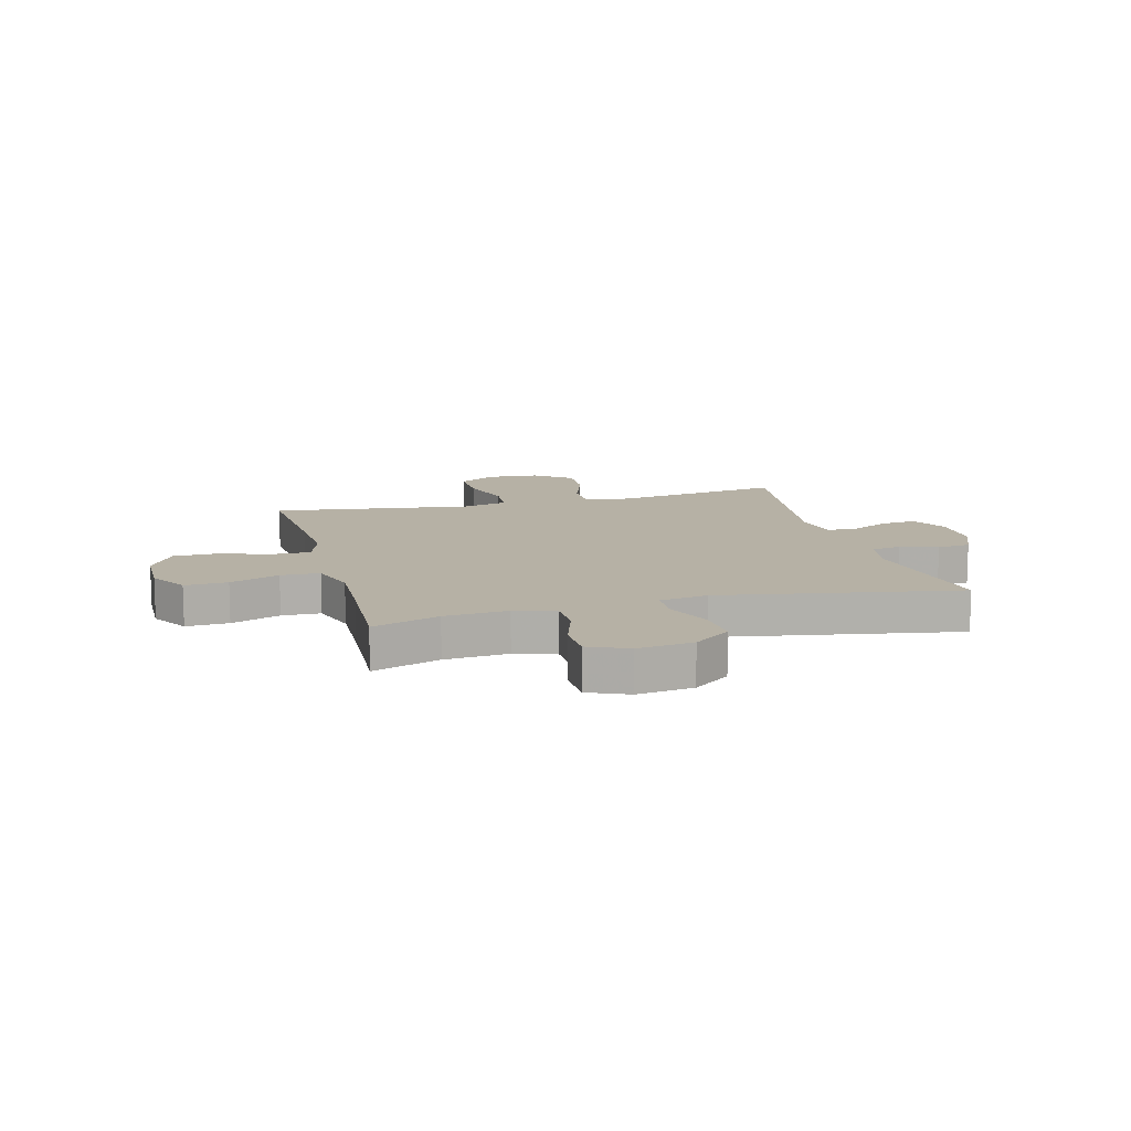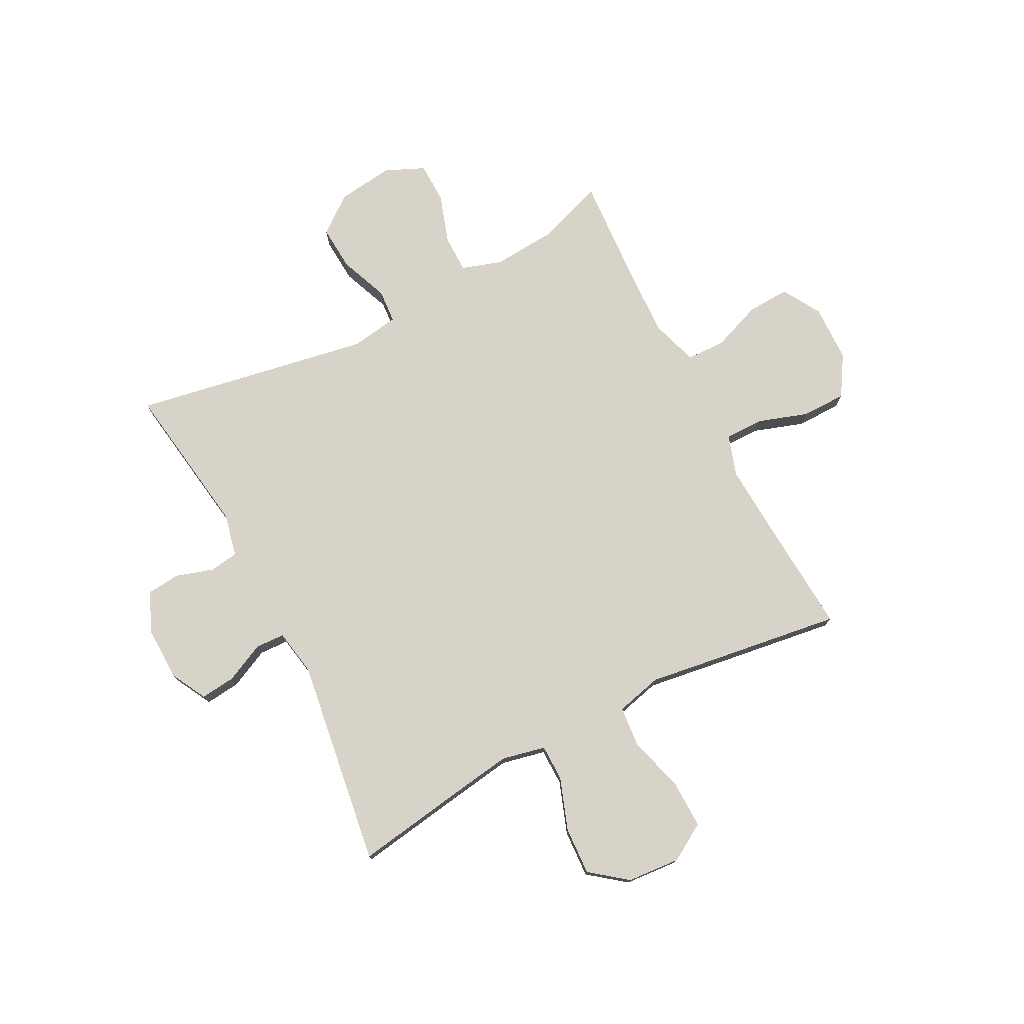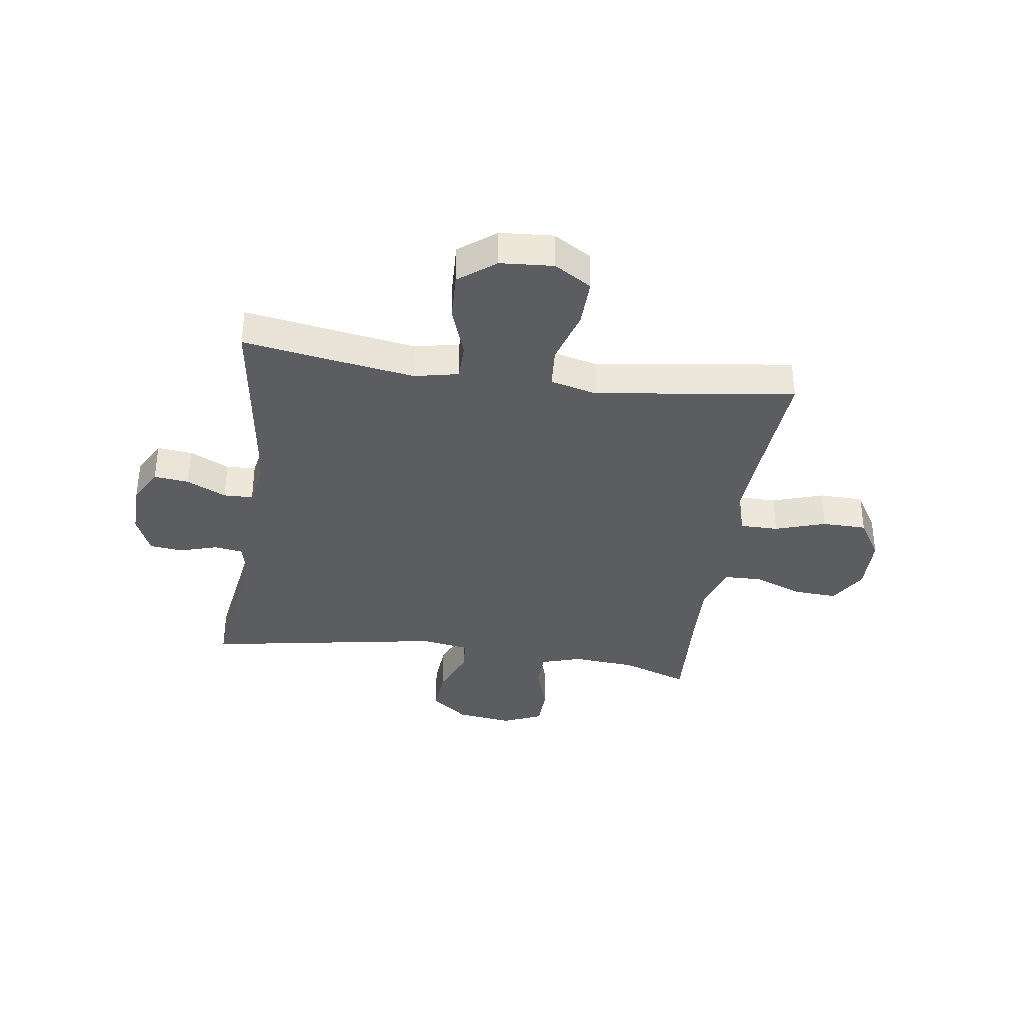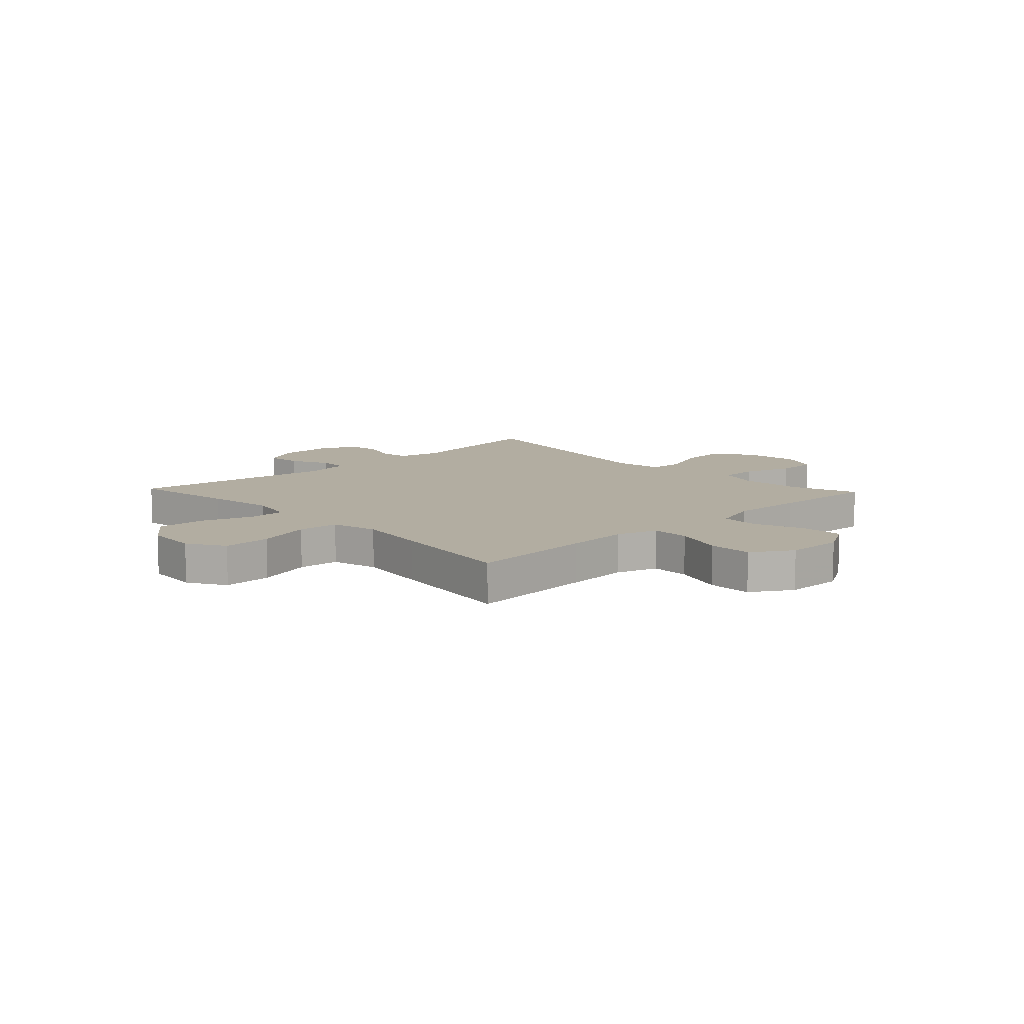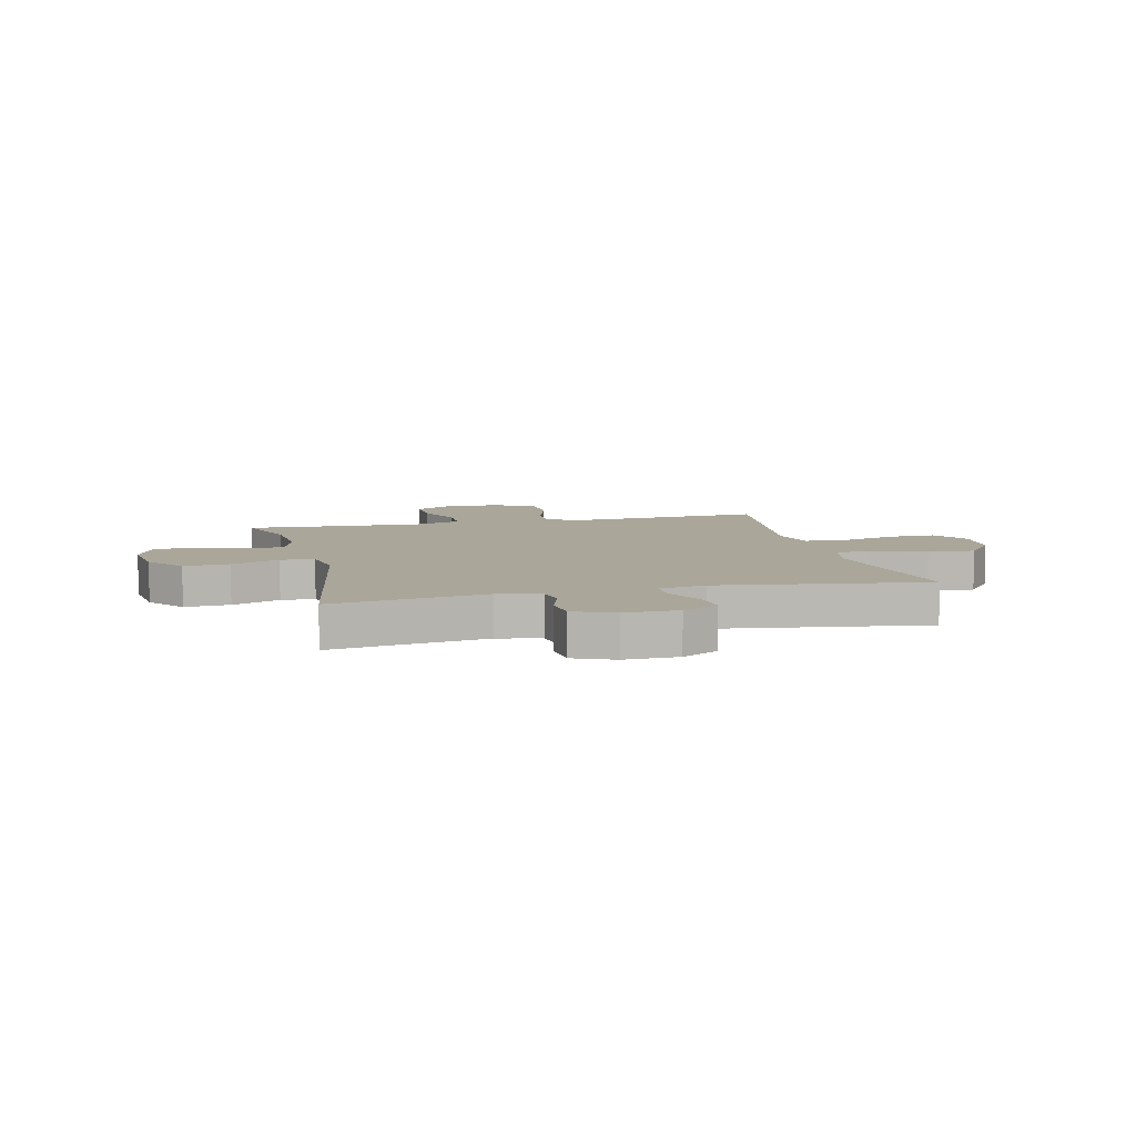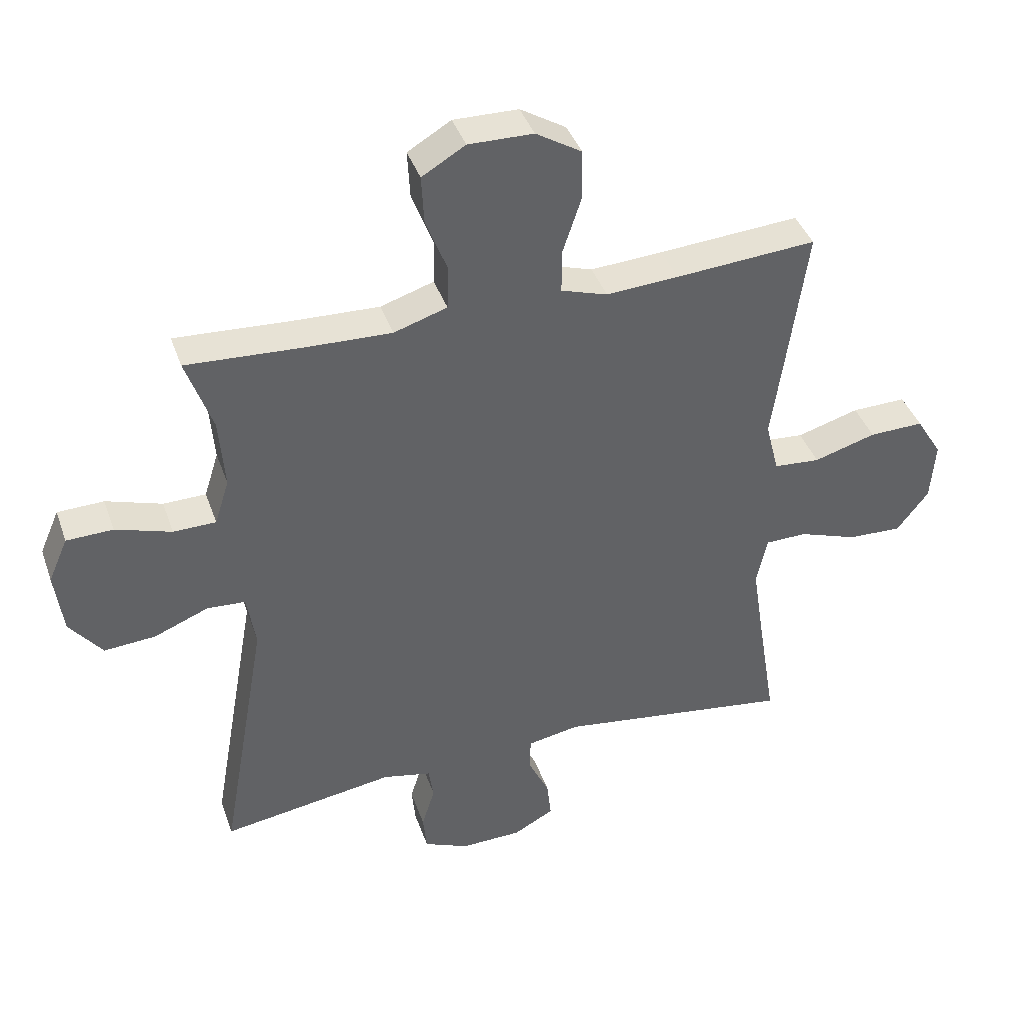
<metadata>
{"format":"obj","ext":"obj","renderer":"f3d","projection":"perspective","resolution":1024,"background":"white","views":[{"elev":12.0,"azim":75.1,"up":"+Y"},{"elev":76.3,"azim":-117.2,"up":"+Y"},{"elev":-36.1,"azim":-98.3,"up":"+Y"},{"elev":10.5,"azim":-43.4,"up":"+Y"},{"elev":7.8,"azim":166.4,"up":"+Y"},{"elev":40.5,"azim":161.5,"up":"+Z"}]}
</metadata>
<code>
v 0.5 0.07 -0.5
v 0.223 0.07 -0.458
v 0.146 0.07 -0.475
v 0.138 0.07 -0.527
v 0.159 0.07 -0.595
v 0.153 0.07 -0.655
v 0.081 0.07 -0.686
v -0.016 0.07 -0.684
v -0.081 0.07 -0.649
v -0.074 0.07 -0.586
v -0.04 0.07 -0.515
v -0.042 0.07 -0.462
v -0.125 0.07 -0.447
v -0.5 0.07 -0.5
v -0.47 0.07 -0.313
v -0.451 0.07 -0.19
v -0.468 0.07 -0.111
v -0.534 0.07 -0.11
v -0.628 0.07 -0.143
v -0.714 0.07 -0.147
v -0.765 0.07 -0.081
v -0.772 0.07 0.015
v -0.731 0.07 0.082
v -0.644 0.07 0.08
v -0.545 0.07 0.051
v -0.471 0.07 0.057
v -0.45 0.07 0.141
v -0.468 0.07 0.268
v -0.5 0.07 0.5
v -0.275 0.07 0.484
v -0.16 0.07 0.477
v -0.086 0.07 0.501
v -0.086 0.07 0.57
v -0.116 0.07 0.661
v -0.115 0.07 0.741
v -0.042 0.07 0.786
v 0.061 0.07 0.788
v 0.13 0.07 0.747
v 0.126 0.07 0.67
v 0.092 0.07 0.581
v 0.094 0.07 0.511
v 0.179 0.07 0.484
v 0.311 0.07 0.489
v 0.5 0.07 0.5
v 0.458 0.07 0.379
v 0.449 0.07 0.265
v 0.472 0.07 0.192
v 0.54 0.07 0.191
v 0.629 0.07 0.22
v 0.703 0.07 0.218
v 0.734 0.07 0.147
v 0.721 0.07 0.046
v 0.669 0.07 -0.021
v 0.587 0.07 -0.015
v 0.5 0.07 0.02
v 0.439 0.07 0.016
v 0.425 0.07 -0.071
v 0.5 0 -0.5
v 0.223 0 -0.458
v 0.146 0 -0.475
v 0.138 0 -0.527
v 0.159 0 -0.595
v 0.153 0 -0.655
v 0.081 0 -0.686
v -0.016 0 -0.684
v -0.081 0 -0.649
v -0.074 0 -0.586
v -0.04 0 -0.515
v -0.042 0 -0.462
v -0.125 0 -0.447
v -0.5 0 -0.5
v -0.47 0 -0.313
v -0.451 0 -0.19
v -0.468 0 -0.111
v -0.534 0 -0.11
v -0.628 0 -0.143
v -0.714 0 -0.147
v -0.765 0 -0.081
v -0.772 0 0.015
v -0.731 0 0.082
v -0.644 0 0.08
v -0.545 0 0.051
v -0.471 0 0.057
v -0.45 0 0.141
v -0.468 0 0.268
v -0.5 0 0.5
v -0.275 0 0.484
v -0.16 0 0.477
v -0.086 0 0.501
v -0.086 0 0.57
v -0.116 0 0.661
v -0.115 0 0.741
v -0.042 0 0.786
v 0.061 0 0.788
v 0.13 0 0.747
v 0.126 0 0.67
v 0.092 0 0.581
v 0.094 0 0.511
v 0.179 0 0.484
v 0.311 0 0.489
v 0.5 0 0.5
v 0.458 0 0.379
v 0.449 0 0.265
v 0.472 0 0.192
v 0.54 0 0.191
v 0.629 0 0.22
v 0.703 0 0.218
v 0.734 0 0.147
v 0.721 0 0.046
v 0.669 0 -0.021
v 0.587 0 -0.015
v 0.5 0 0.02
v 0.439 0 0.016
v 0.425 0 -0.071
f 53 54 55
f 52 53 55
f 51 52 55
f 50 51 55
f 49 50 55
f 48 49 55
f 47 48 55 56
f 46 47 56
f 43 44 45
f 42 43 45 46
f 46 56 57
f 42 46 57
f 41 42 57
f 38 39 40
f 37 38 40
f 36 37 40
f 35 36 40
f 34 35 40
f 33 34 40
f 32 33 40 41
f 27 28 29 30
f 26 27 30 31
f 23 24 25
f 22 23 25
f 21 22 25
f 20 21 25
f 19 20 25
f 18 19 25
f 17 18 25 26
f 57 1 2
f 41 57 2
f 32 41 2
f 31 32 2
f 26 31 2
f 17 26 2
f 16 17 2
f 9 10 11
f 8 9 11
f 7 8 11
f 6 7 11
f 5 6 11
f 4 5 11
f 3 4 11 12
f 3 12 13
f 2 3 13
f 16 2 13
f 15 16 13
f 13 14 15
f 112 111 110
f 112 110 109
f 112 109 108
f 112 108 107
f 112 107 106
f 112 106 105
f 113 112 105 104
f 113 104 103
f 102 101 100
f 103 102 100 99
f 114 113 103
f 114 103 99
f 114 99 98
f 97 96 95
f 97 95 94
f 97 94 93
f 97 93 92
f 97 92 91
f 97 91 90
f 98 97 90 89
f 87 86 85 84
f 88 87 84 83
f 82 81 80
f 82 80 79
f 82 79 78
f 82 78 77
f 82 77 76
f 82 76 75
f 83 82 75 74
f 59 58 114
f 59 114 98
f 59 98 89
f 59 89 88
f 59 88 83
f 59 83 74
f 59 74 73
f 68 67 66
f 68 66 65
f 68 65 64
f 68 64 63
f 68 63 62
f 68 62 61
f 69 68 61 60
f 70 69 60
f 70 60 59
f 70 59 73
f 70 73 72
f 72 71 70
f 1 58 59 2
f 2 59 60 3
f 3 60 61 4
f 4 61 62 5
f 5 62 63 6
f 6 63 64 7
f 7 64 65 8
f 8 65 66 9
f 9 66 67 10
f 10 67 68 11
f 11 68 69 12
f 12 69 70 13
f 13 70 71 14
f 14 71 72 15
f 15 72 73 16
f 16 73 74 17
f 17 74 75 18
f 18 75 76 19
f 19 76 77 20
f 20 77 78 21
f 21 78 79 22
f 22 79 80 23
f 23 80 81 24
f 24 81 82 25
f 25 82 83 26
f 26 83 84 27
f 27 84 85 28
f 28 85 86 29
f 29 86 87 30
f 30 87 88 31
f 31 88 89 32
f 32 89 90 33
f 33 90 91 34
f 34 91 92 35
f 35 92 93 36
f 36 93 94 37
f 37 94 95 38
f 38 95 96 39
f 39 96 97 40
f 40 97 98 41
f 41 98 99 42
f 42 99 100 43
f 43 100 101 44
f 44 101 102 45
f 45 102 103 46
f 46 103 104 47
f 47 104 105 48
f 48 105 106 49
f 49 106 107 50
f 50 107 108 51
f 51 108 109 52
f 52 109 110 53
f 53 110 111 54
f 54 111 112 55
f 55 112 113 56
f 56 113 114 57
f 57 114 58 1

</code>
